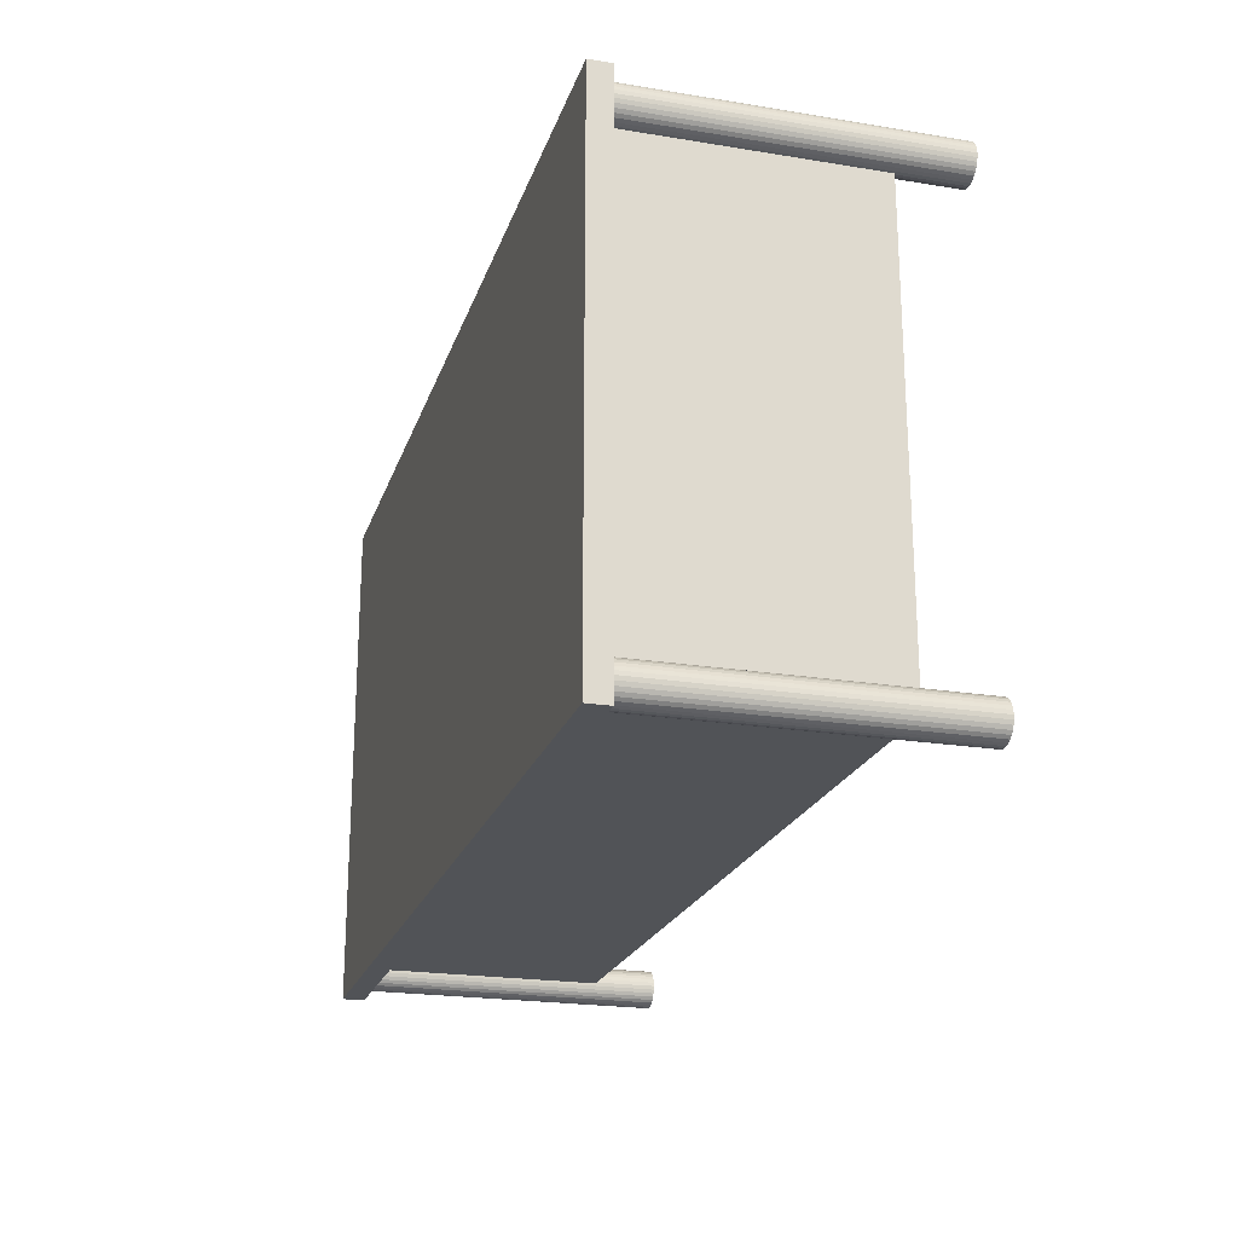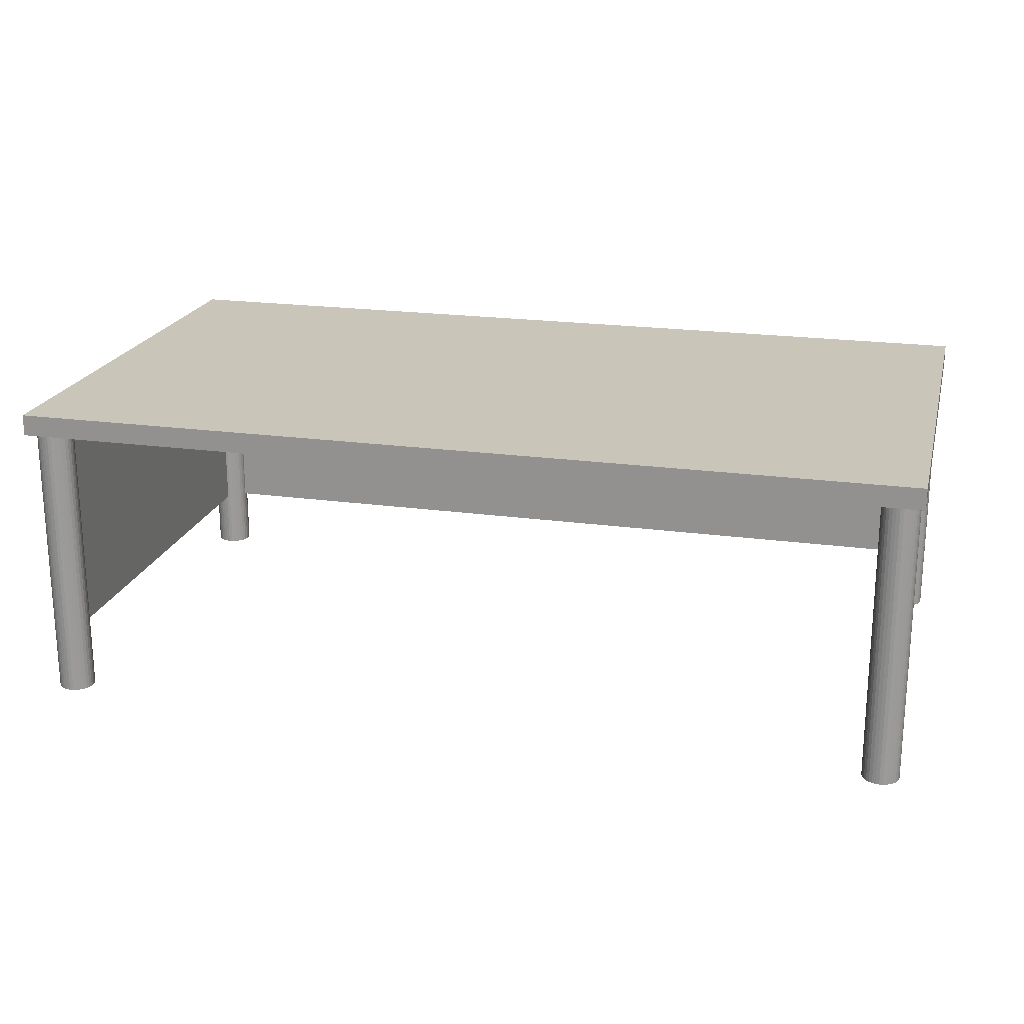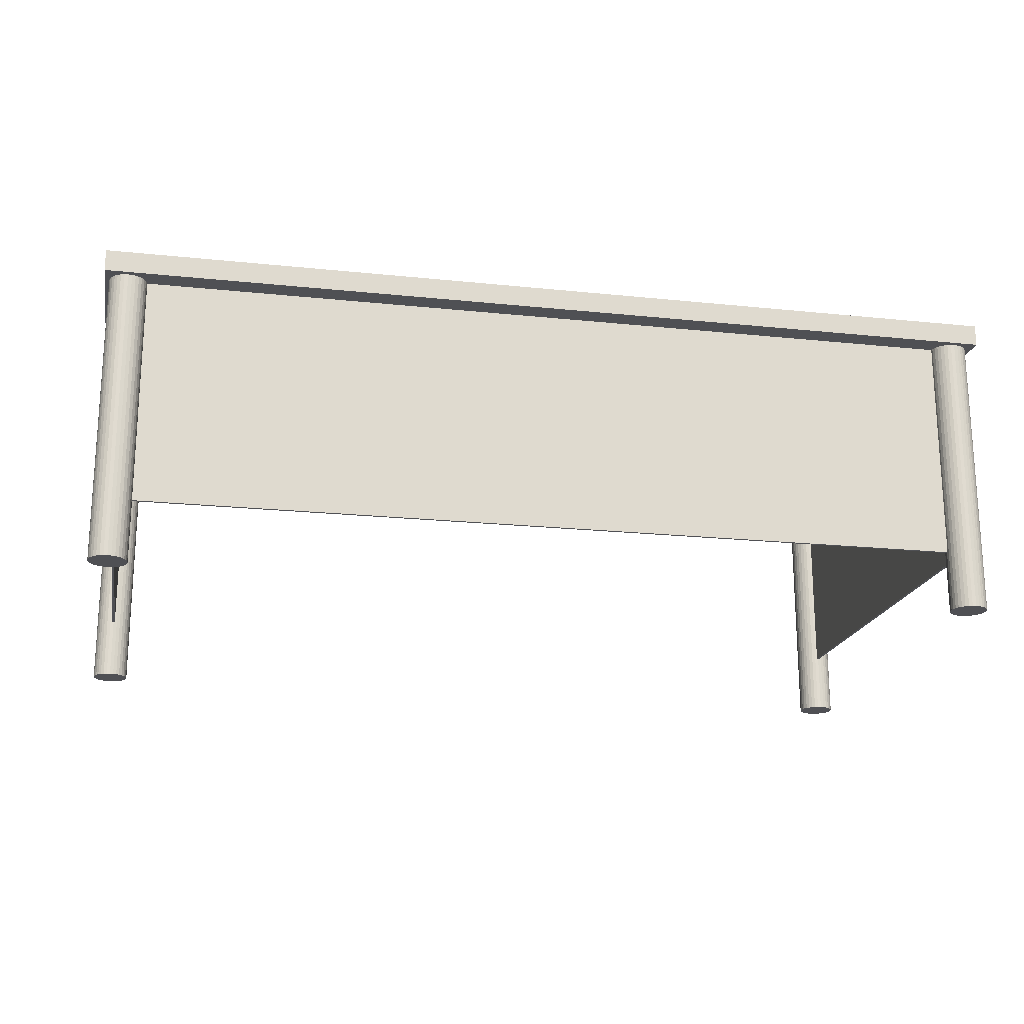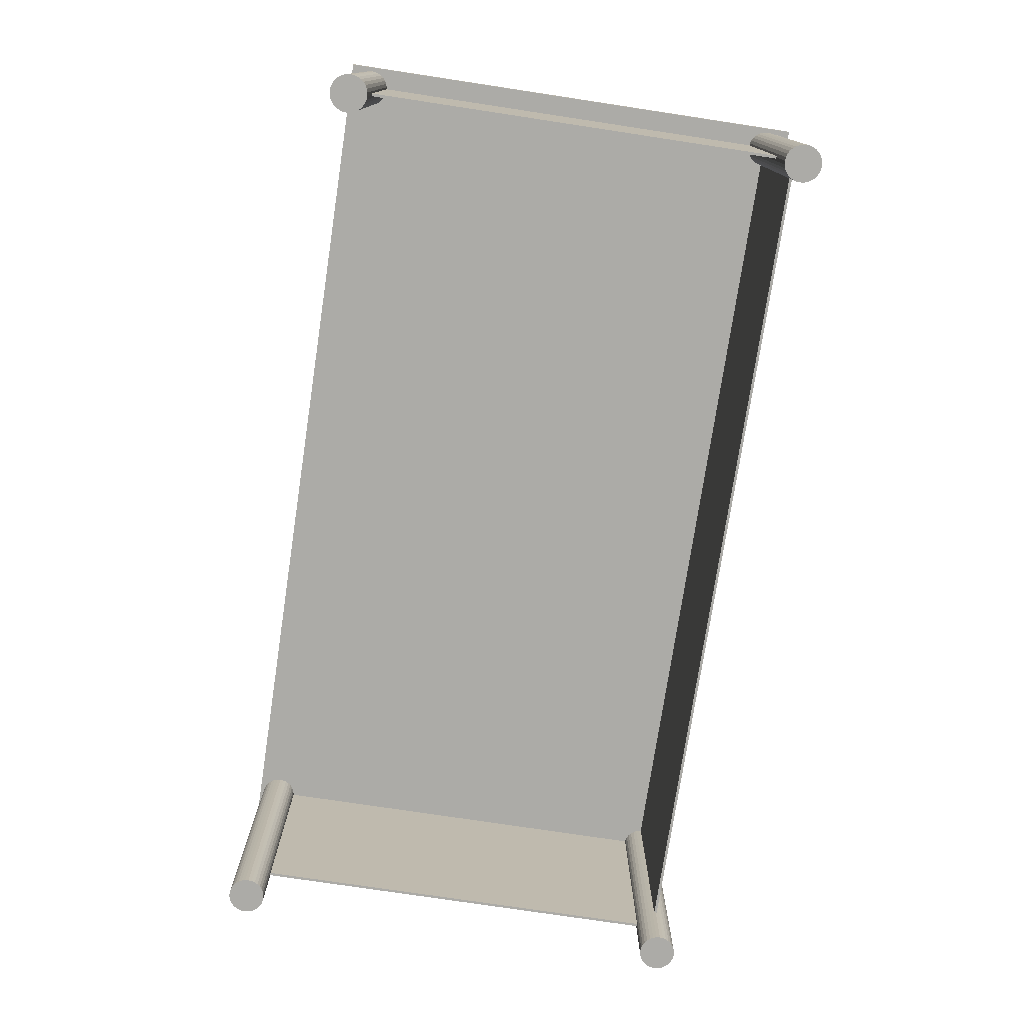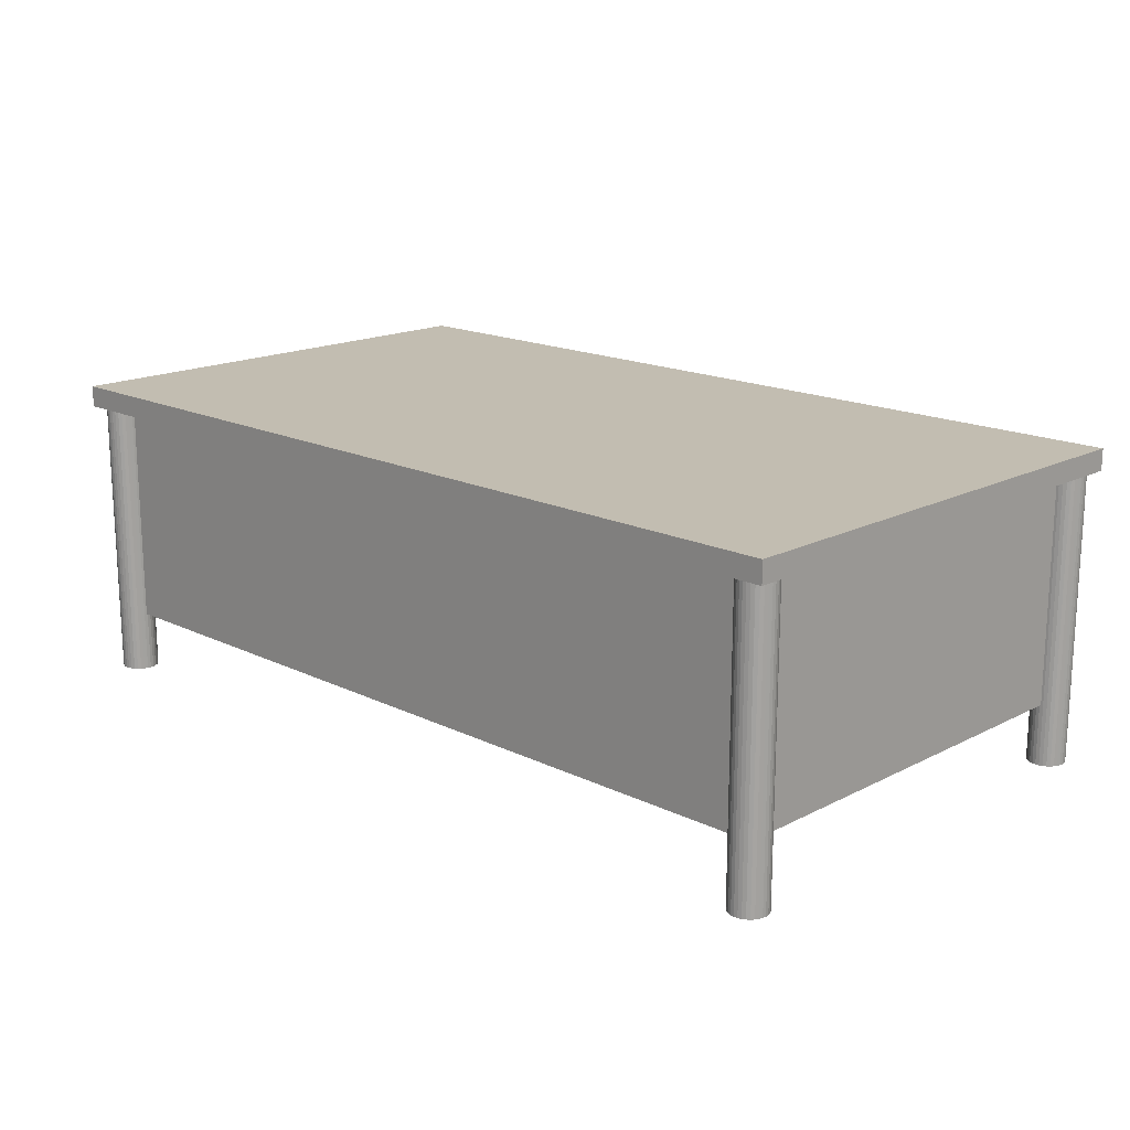
<metadata>
{"format":"obj","ext":"obj","renderer":"f3d","projection":"perspective","resolution":1024,"background":"white","views":[{"elev":-21.7,"azim":-106.0,"up":"+Z"},{"elev":20.6,"azim":14.1,"up":"+Y"},{"elev":-19.2,"azim":168.8,"up":"+Y"},{"elev":-76.2,"azim":81.4,"up":"+Y"},{"elev":16.9,"azim":-135.7,"up":"+Y"}]}
</metadata>
<code>
o Cube.003_Cube.004
v 0.9529 -0.5215 0.4757
v 0.9529 -0.01858 0.4757
v 0.9469 -0.5215 0.4757
v 0.9469 -0.01858 0.4757
v 0.9529 -0.5215 -0.4608
v 0.9529 -0.01858 -0.4608
v 0.9469 -0.5215 -0.4608
v 0.9469 -0.01858 -0.4608
f 1 2 4 3
f 3 4 8 7
f 7 8 6 5
f 5 6 2 1
f 3 7 5 1
f 8 4 2 6
o Cube.002_Cube.003
v -0.946 -0.5215 0.4757
v -0.946 -0.01858 0.4757
v -0.952 -0.5215 0.4757
v -0.952 -0.01858 0.4757
v -0.946 -0.5215 -0.4608
v -0.946 -0.01858 -0.4608
v -0.952 -0.5215 -0.4608
v -0.952 -0.01858 -0.4608
f 9 10 12 11
f 11 12 16 15
f 15 16 14 13
f 13 14 10 9
f 11 15 13 9
f 16 12 10 14
o Cube.001_Cube.002
v -0.9088 -0.5215 -0.4887
v -0.9088 -0.01858 -0.4887
v -0.9088 -0.5215 -0.4947
v -0.9088 -0.01858 -0.4947
v 0.9119 -0.5215 -0.4887
v 0.9119 -0.01858 -0.4887
v 0.9119 -0.5215 -0.4947
v 0.9119 -0.01858 -0.4947
f 17 18 20 19
f 19 20 24 23
f 23 24 22 21
f 21 22 18 17
f 19 23 21 17
f 24 20 18 22
o Cylinder.003_Cylinder.004
v 0.9497 -0.6569 -0.4513
v 0.9497 -0.02101 -0.4513
v 0.9417 -0.6569 -0.452
v 0.9417 -0.02101 -0.452
v 0.9341 -0.6569 -0.4544
v 0.9341 -0.02101 -0.4544
v 0.927 -0.6569 -0.4581
v 0.927 -0.02101 -0.4581
v 0.9208 -0.6569 -0.4632
v 0.9208 -0.02101 -0.4632
v 0.9157 -0.6569 -0.4694
v 0.9157 -0.02101 -0.4694
v 0.912 -0.6569 -0.4765
v 0.912 -0.02101 -0.4765
v 0.9096 -0.6569 -0.4841
v 0.9096 -0.02101 -0.4841
v 0.9089 -0.6569 -0.4921
v 0.9089 -0.02101 -0.4921
v 0.9096 -0.6569 -0.5001
v 0.9096 -0.02101 -0.5001
v 0.912 -0.6569 -0.5077
v 0.912 -0.02101 -0.5077
v 0.9157 -0.6569 -0.5148
v 0.9157 -0.02101 -0.5148
v 0.9208 -0.6569 -0.521
v 0.9208 -0.02101 -0.521
v 0.927 -0.6569 -0.5261
v 0.927 -0.02101 -0.5261
v 0.9341 -0.6569 -0.5298
v 0.9341 -0.02101 -0.5298
v 0.9417 -0.6569 -0.5322
v 0.9417 -0.02101 -0.5322
v 0.9497 -0.6569 -0.5329
v 0.9497 -0.02101 -0.5329
v 0.9577 -0.6569 -0.5322
v 0.9577 -0.02101 -0.5322
v 0.9653 -0.6569 -0.5298
v 0.9653 -0.02101 -0.5298
v 0.9724 -0.6569 -0.5261
v 0.9724 -0.02101 -0.5261
v 0.9786 -0.6569 -0.521
v 0.9786 -0.02101 -0.521
v 0.9837 -0.6569 -0.5148
v 0.9837 -0.02101 -0.5148
v 0.9874 -0.6569 -0.5077
v 0.9874 -0.02101 -0.5077
v 0.9897 -0.6569 -0.5001
v 0.9897 -0.02101 -0.5001
v 0.9905 -0.6569 -0.4921
v 0.9905 -0.02101 -0.4921
v 0.9897 -0.6569 -0.4841
v 0.9897 -0.02101 -0.4841
v 0.9874 -0.6569 -0.4765
v 0.9874 -0.02101 -0.4765
v 0.9837 -0.6569 -0.4694
v 0.9837 -0.02101 -0.4694
v 0.9786 -0.6569 -0.4632
v 0.9786 -0.02101 -0.4632
v 0.9724 -0.6569 -0.4581
v 0.9724 -0.02101 -0.4581
v 0.9653 -0.6569 -0.4544
v 0.9653 -0.02101 -0.4544
v 0.9577 -0.6569 -0.452
v 0.9577 -0.02101 -0.452
f 25 26 28 27
f 27 28 30 29
f 29 30 32 31
f 31 32 34 33
f 33 34 36 35
f 35 36 38 37
f 37 38 40 39
f 39 40 42 41
f 41 42 44 43
f 43 44 46 45
f 45 46 48 47
f 47 48 50 49
f 49 50 52 51
f 51 52 54 53
f 53 54 56 55
f 55 56 58 57
f 57 58 60 59
f 59 60 62 61
f 61 62 64 63
f 63 64 66 65
f 65 66 68 67
f 67 68 70 69
f 69 70 72 71
f 71 72 74 73
f 73 74 76 75
f 75 76 78 77
f 77 78 80 79
f 79 80 82 81
f 81 82 84 83
f 83 84 86 85
f 28 26 88 86 84 82 80 78 76 74 72 70 68 66 64 62 60 58 56 54 52 50 48 46 44 42 40 38 36 34 32 30
f 85 86 88 87
f 87 88 26 25
f 25 27 29 31 33 35 37 39 41 43 45 47 49 51 53 55 57 59 61 63 65 67 69 71 73 75 77 79 81 83 85 87
o Cylinder.002_Cylinder.003
v -0.9491 -0.6569 -0.4513
v -0.9491 -0.02101 -0.4513
v -0.957 -0.6569 -0.452
v -0.957 -0.02101 -0.452
v -0.9647 -0.6569 -0.4544
v -0.9647 -0.02101 -0.4544
v -0.9717 -0.6569 -0.4581
v -0.9717 -0.02101 -0.4581
v -0.9779 -0.6569 -0.4632
v -0.9779 -0.02101 -0.4632
v -0.983 -0.6569 -0.4694
v -0.983 -0.02101 -0.4694
v -0.9868 -0.6569 -0.4765
v -0.9868 -0.02101 -0.4765
v -0.9891 -0.6569 -0.4841
v -0.9891 -0.02101 -0.4841
v -0.9899 -0.6569 -0.4921
v -0.9899 -0.02101 -0.4921
v -0.9891 -0.6569 -0.5001
v -0.9891 -0.02101 -0.5001
v -0.9868 -0.6569 -0.5077
v -0.9868 -0.02101 -0.5077
v -0.983 -0.6569 -0.5148
v -0.983 -0.02101 -0.5148
v -0.9779 -0.6569 -0.521
v -0.9779 -0.02101 -0.521
v -0.9717 -0.6569 -0.5261
v -0.9717 -0.02101 -0.5261
v -0.9647 -0.6569 -0.5298
v -0.9647 -0.02101 -0.5298
v -0.957 -0.6569 -0.5322
v -0.957 -0.02101 -0.5322
v -0.9491 -0.6569 -0.5329
v -0.9491 -0.02101 -0.5329
v -0.9411 -0.6569 -0.5322
v -0.9411 -0.02101 -0.5322
v -0.9334 -0.6569 -0.5298
v -0.9334 -0.02101 -0.5298
v -0.9264 -0.6569 -0.5261
v -0.9264 -0.02101 -0.5261
v -0.9202 -0.6569 -0.521
v -0.9202 -0.02101 -0.521
v -0.9151 -0.6569 -0.5148
v -0.9151 -0.02101 -0.5148
v -0.9113 -0.6569 -0.5077
v -0.9113 -0.02101 -0.5077
v -0.909 -0.6569 -0.5001
v -0.909 -0.02101 -0.5001
v -0.9082 -0.6569 -0.4921
v -0.9082 -0.02101 -0.4921
v -0.909 -0.6569 -0.4841
v -0.909 -0.02101 -0.4841
v -0.9113 -0.6569 -0.4765
v -0.9113 -0.02101 -0.4765
v -0.9151 -0.6569 -0.4694
v -0.9151 -0.02101 -0.4694
v -0.9202 -0.6569 -0.4632
v -0.9202 -0.02101 -0.4632
v -0.9264 -0.6569 -0.4581
v -0.9264 -0.02101 -0.4581
v -0.9334 -0.6569 -0.4544
v -0.9334 -0.02101 -0.4544
v -0.9411 -0.6569 -0.452
v -0.9411 -0.02101 -0.452
f 89 90 92 91
f 91 92 94 93
f 93 94 96 95
f 95 96 98 97
f 97 98 100 99
f 99 100 102 101
f 101 102 104 103
f 103 104 106 105
f 105 106 108 107
f 107 108 110 109
f 109 110 112 111
f 111 112 114 113
f 113 114 116 115
f 115 116 118 117
f 117 118 120 119
f 119 120 122 121
f 121 122 124 123
f 123 124 126 125
f 125 126 128 127
f 127 128 130 129
f 129 130 132 131
f 131 132 134 133
f 133 134 136 135
f 135 136 138 137
f 137 138 140 139
f 139 140 142 141
f 141 142 144 143
f 143 144 146 145
f 145 146 148 147
f 147 148 150 149
f 92 90 152 150 148 146 144 142 140 138 136 134 132 130 128 126 124 122 120 118 116 114 112 110 108 106 104 102 100 98 96 94
f 149 150 152 151
f 151 152 90 89
f 89 91 93 95 97 99 101 103 105 107 109 111 113 115 117 119 121 123 125 127 129 131 133 135 137 139 141 143 145 147 149 151
o Cylinder.001_Cylinder.002
v -0.9491 -0.6569 0.5469
v -0.9491 -0.02101 0.5469
v -0.957 -0.6569 0.5461
v -0.957 -0.02101 0.5461
v -0.9647 -0.6569 0.5438
v -0.9647 -0.02101 0.5438
v -0.9717 -0.6569 0.54
v -0.9717 -0.02101 0.54
v -0.9779 -0.6569 0.535
v -0.9779 -0.02101 0.535
v -0.983 -0.6569 0.5288
v -0.983 -0.02101 0.5288
v -0.9868 -0.6569 0.5217
v -0.9868 -0.02101 0.5217
v -0.9891 -0.6569 0.514
v -0.9891 -0.02101 0.514
v -0.9899 -0.6569 0.5061
v -0.9899 -0.02101 0.5061
v -0.9891 -0.6569 0.4981
v -0.9891 -0.02101 0.4981
v -0.9868 -0.6569 0.4904
v -0.9868 -0.02101 0.4904
v -0.983 -0.6569 0.4834
v -0.983 -0.02101 0.4834
v -0.9779 -0.6569 0.4772
v -0.9779 -0.02101 0.4772
v -0.9717 -0.6569 0.4721
v -0.9717 -0.02101 0.4721
v -0.9647 -0.6569 0.4683
v -0.9647 -0.02101 0.4683
v -0.957 -0.6569 0.466
v -0.957 -0.02101 0.466
v -0.9491 -0.6569 0.4652
v -0.9491 -0.02101 0.4652
v -0.9411 -0.6569 0.466
v -0.9411 -0.02101 0.466
v -0.9334 -0.6569 0.4683
v -0.9334 -0.02101 0.4683
v -0.9264 -0.6569 0.4721
v -0.9264 -0.02101 0.4721
v -0.9202 -0.6569 0.4772
v -0.9202 -0.02101 0.4772
v -0.9151 -0.6569 0.4834
v -0.9151 -0.02101 0.4834
v -0.9113 -0.6569 0.4904
v -0.9113 -0.02101 0.4904
v -0.909 -0.6569 0.4981
v -0.909 -0.02101 0.4981
v -0.9082 -0.6569 0.5061
v -0.9082 -0.02101 0.5061
v -0.909 -0.6569 0.514
v -0.909 -0.02101 0.514
v -0.9113 -0.6569 0.5217
v -0.9113 -0.02101 0.5217
v -0.9151 -0.6569 0.5288
v -0.9151 -0.02101 0.5288
v -0.9202 -0.6569 0.535
v -0.9202 -0.02101 0.535
v -0.9264 -0.6569 0.54
v -0.9264 -0.02101 0.54
v -0.9334 -0.6569 0.5438
v -0.9334 -0.02101 0.5438
v -0.9411 -0.6569 0.5461
v -0.9411 -0.02101 0.5461
f 153 154 156 155
f 155 156 158 157
f 157 158 160 159
f 159 160 162 161
f 161 162 164 163
f 163 164 166 165
f 165 166 168 167
f 167 168 170 169
f 169 170 172 171
f 171 172 174 173
f 173 174 176 175
f 175 176 178 177
f 177 178 180 179
f 179 180 182 181
f 181 182 184 183
f 183 184 186 185
f 185 186 188 187
f 187 188 190 189
f 189 190 192 191
f 191 192 194 193
f 193 194 196 195
f 195 196 198 197
f 197 198 200 199
f 199 200 202 201
f 201 202 204 203
f 203 204 206 205
f 205 206 208 207
f 207 208 210 209
f 209 210 212 211
f 211 212 214 213
f 156 154 216 214 212 210 208 206 204 202 200 198 196 194 192 190 188 186 184 182 180 178 176 174 172 170 168 166 164 162 160 158
f 213 214 216 215
f 215 216 154 153
f 153 155 157 159 161 163 165 167 169 171 173 175 177 179 181 183 185 187 189 191 193 195 197 199 201 203 205 207 209 211 213 215
o Cylinder_Cylinder.001
v 0.9497 -0.6569 0.5469
v 0.9497 -0.02101 0.5469
v 0.9417 -0.6569 0.5461
v 0.9417 -0.02101 0.5461
v 0.9341 -0.6569 0.5438
v 0.9341 -0.02101 0.5438
v 0.927 -0.6569 0.54
v 0.927 -0.02101 0.54
v 0.9208 -0.6569 0.535
v 0.9208 -0.02101 0.535
v 0.9157 -0.6569 0.5288
v 0.9157 -0.02101 0.5288
v 0.912 -0.6569 0.5217
v 0.912 -0.02101 0.5217
v 0.9096 -0.6569 0.514
v 0.9096 -0.02101 0.514
v 0.9089 -0.6569 0.5061
v 0.9089 -0.02101 0.5061
v 0.9096 -0.6569 0.4981
v 0.9096 -0.02101 0.4981
v 0.912 -0.6569 0.4904
v 0.912 -0.02101 0.4904
v 0.9157 -0.6569 0.4834
v 0.9157 -0.02101 0.4834
v 0.9208 -0.6569 0.4772
v 0.9208 -0.02101 0.4772
v 0.927 -0.6569 0.4721
v 0.927 -0.02101 0.4721
v 0.9341 -0.6569 0.4683
v 0.9341 -0.02101 0.4683
v 0.9417 -0.6569 0.466
v 0.9417 -0.02101 0.466
v 0.9497 -0.6569 0.4652
v 0.9497 -0.02101 0.4652
v 0.9577 -0.6569 0.466
v 0.9577 -0.02101 0.466
v 0.9653 -0.6569 0.4683
v 0.9653 -0.02101 0.4683
v 0.9724 -0.6569 0.4721
v 0.9724 -0.02101 0.4721
v 0.9786 -0.6569 0.4772
v 0.9786 -0.02101 0.4772
v 0.9837 -0.6569 0.4834
v 0.9837 -0.02101 0.4834
v 0.9874 -0.6569 0.4904
v 0.9874 -0.02101 0.4904
v 0.9897 -0.6569 0.4981
v 0.9897 -0.02101 0.4981
v 0.9905 -0.6569 0.5061
v 0.9905 -0.02101 0.5061
v 0.9897 -0.6569 0.514
v 0.9897 -0.02101 0.514
v 0.9874 -0.6569 0.5217
v 0.9874 -0.02101 0.5217
v 0.9837 -0.6569 0.5288
v 0.9837 -0.02101 0.5288
v 0.9786 -0.6569 0.535
v 0.9786 -0.02101 0.535
v 0.9724 -0.6569 0.54
v 0.9724 -0.02101 0.54
v 0.9653 -0.6569 0.5438
v 0.9653 -0.02101 0.5438
v 0.9577 -0.6569 0.5461
v 0.9577 -0.02101 0.5461
f 217 218 220 219
f 219 220 222 221
f 221 222 224 223
f 223 224 226 225
f 225 226 228 227
f 227 228 230 229
f 229 230 232 231
f 231 232 234 233
f 233 234 236 235
f 235 236 238 237
f 237 238 240 239
f 239 240 242 241
f 241 242 244 243
f 243 244 246 245
f 245 246 248 247
f 247 248 250 249
f 249 250 252 251
f 251 252 254 253
f 253 254 256 255
f 255 256 258 257
f 257 258 260 259
f 259 260 262 261
f 261 262 264 263
f 263 264 266 265
f 265 266 268 267
f 267 268 270 269
f 269 270 272 271
f 271 272 274 273
f 273 274 276 275
f 275 276 278 277
f 220 218 280 278 276 274 272 270 268 266 264 262 260 258 256 254 252 250 248 246 244 242 240 238 236 234 232 230 228 226 224 222
f 277 278 280 279
f 279 280 218 217
f 217 219 221 223 225 227 229 231 233 235 237 239 241 243 245 247 249 251 253 255 257 259 261 263 265 267 269 271 273 275 277 279
o Cube_Cube.001
v -1 -0.02067 0.5555
v -1 0.02654 0.5555
v -1 -0.02067 -0.5439
v -1 0.02654 -0.5439
v 1 -0.02067 0.5555
v 1 0.02654 0.5555
v 1 -0.02067 -0.5439
v 1 0.02654 -0.5439
f 281 282 284 283
f 283 284 288 287
f 287 288 286 285
f 285 286 282 281
f 283 287 285 281
f 288 284 282 286

</code>
